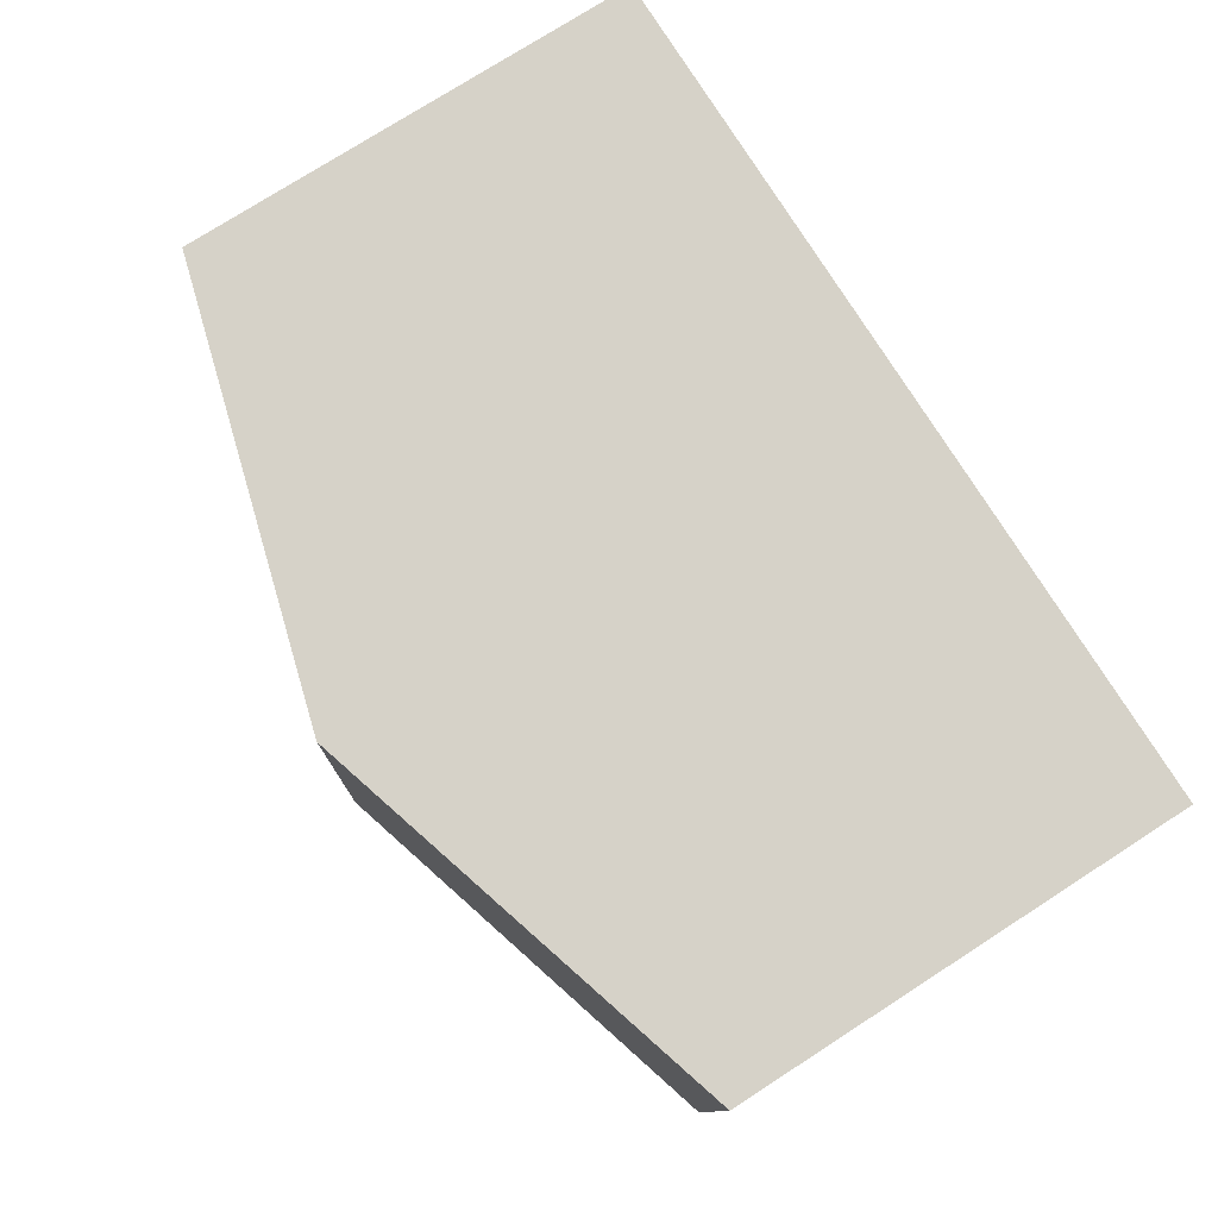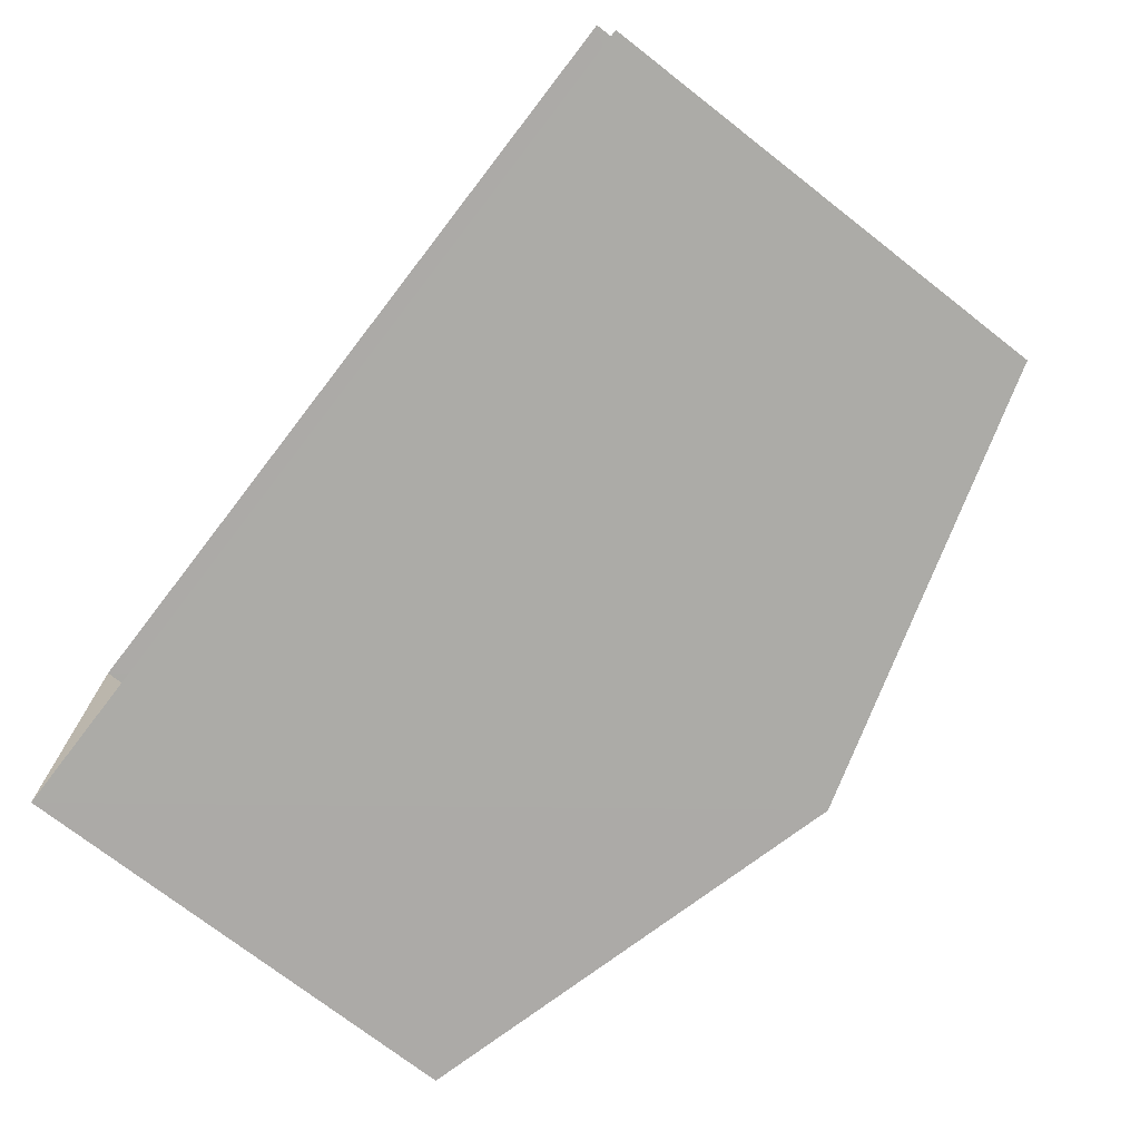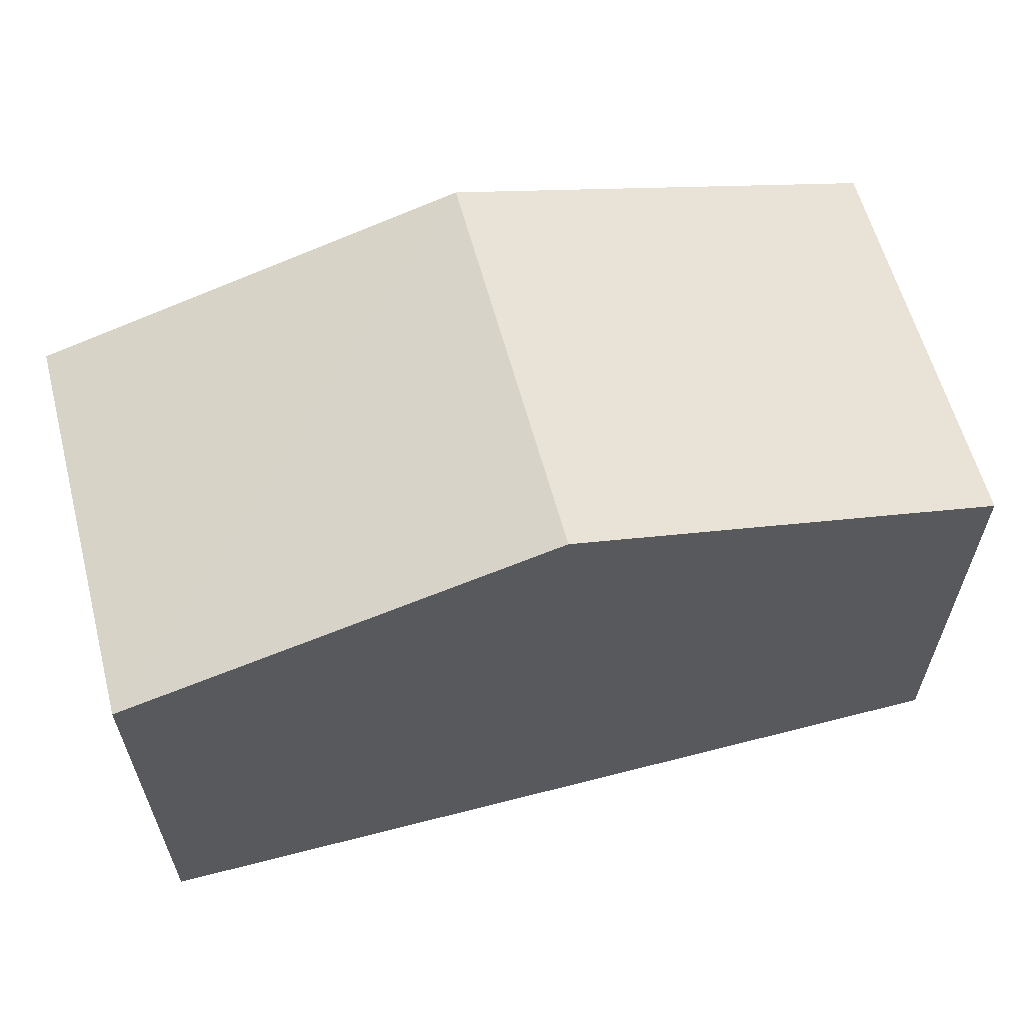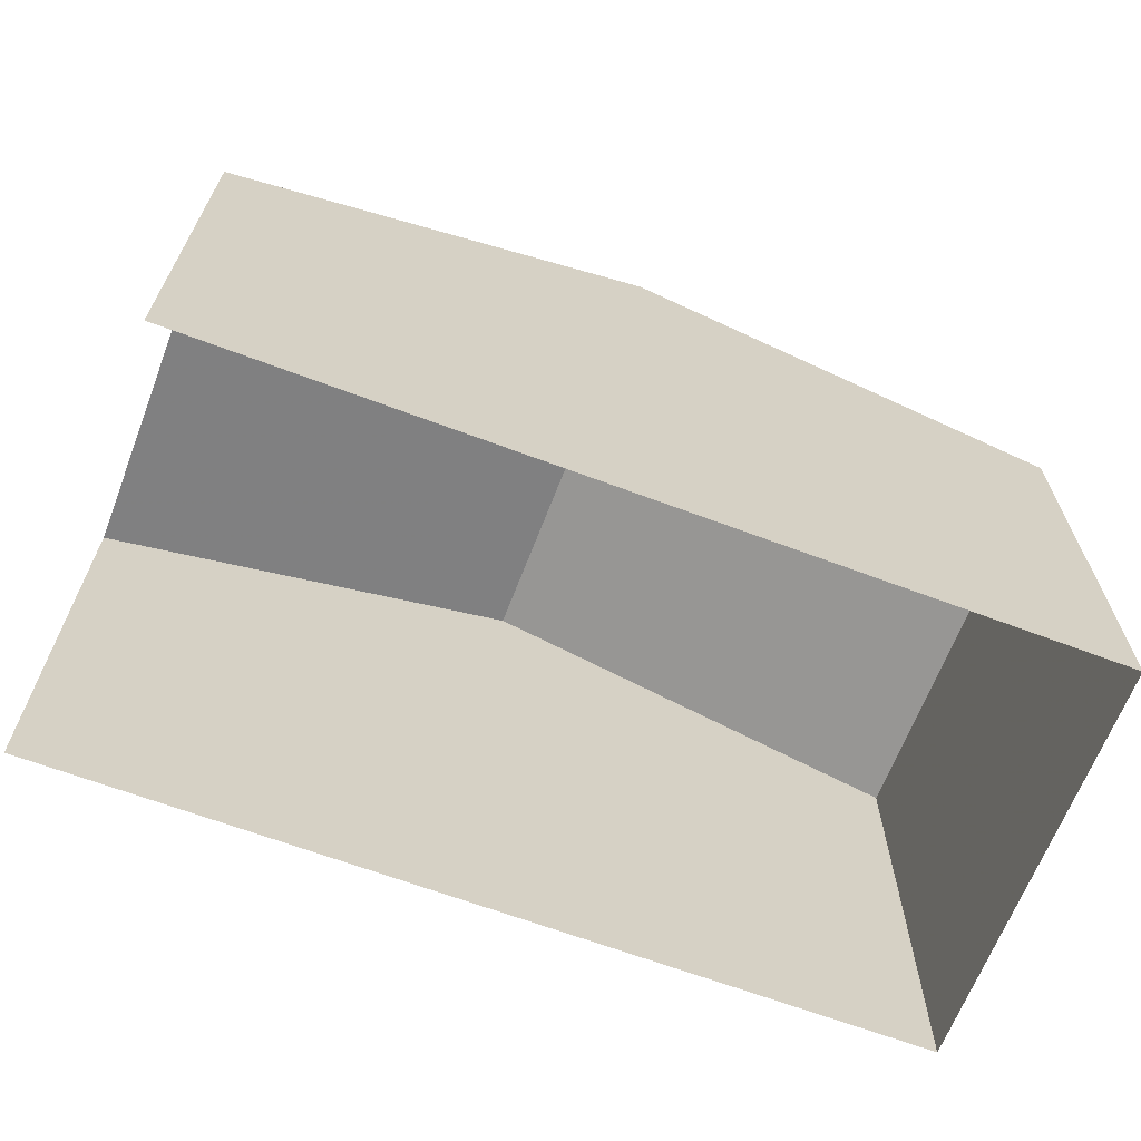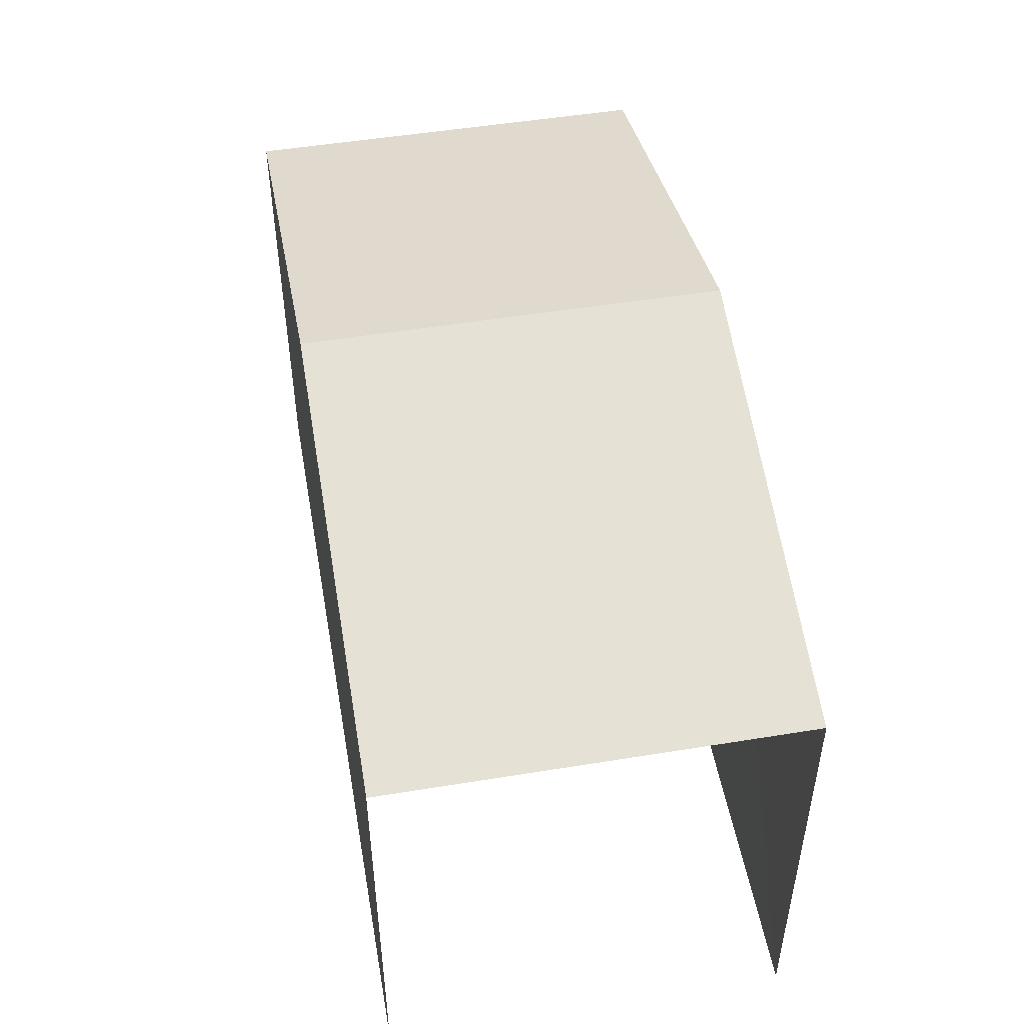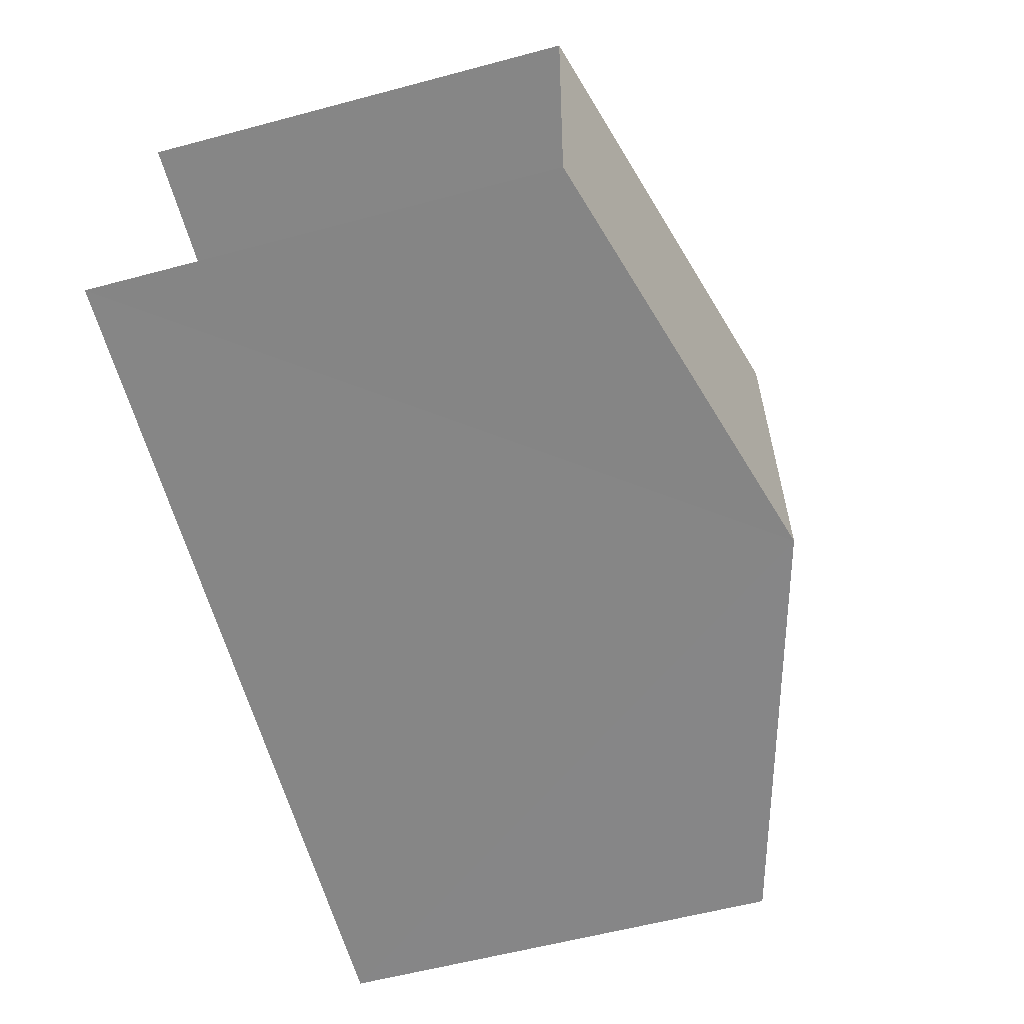
<metadata>
{"format":"obj","ext":"obj","renderer":"f3d","projection":"perspective","resolution":1024,"background":"white","views":[{"elev":75.8,"azim":57.4,"up":"+Y"},{"elev":-73.7,"azim":-127.8,"up":"+Y"},{"elev":60.8,"azim":-17.7,"up":"+Z"},{"elev":-66.0,"azim":-23.6,"up":"+Z"},{"elev":49.8,"azim":-102.8,"up":"+Z"},{"elev":-59.3,"azim":-74.7,"up":"+Y"}]}
</metadata>
<code>
v -3.722e+05 -1.036e+05 33.17
v -3.722e+05 -1.036e+05 33.17
v -3.722e+05 -1.036e+05 33.17
v -3.722e+05 -1.036e+05 33.17
v -3.722e+05 -1.036e+05 40.61
v -3.722e+05 -1.036e+05 39.02
v -3.722e+05 -1.036e+05 40.61
v -3.722e+05 -1.036e+05 39.02
v -3.722e+05 -1.036e+05 39.02
v -3.722e+05 -1.036e+05 39.02
f 1 2 3
f 4 1 3
f 9 2 1
f 9 10 2
f 5 6 7
f 5 8 6
f 7 9 5
f 7 10 9
f 9 1 5
f 1 4 5
f 4 8 5
f 6 3 7
f 3 2 7
f 2 10 7
f 8 4 3
f 6 8 3

</code>
